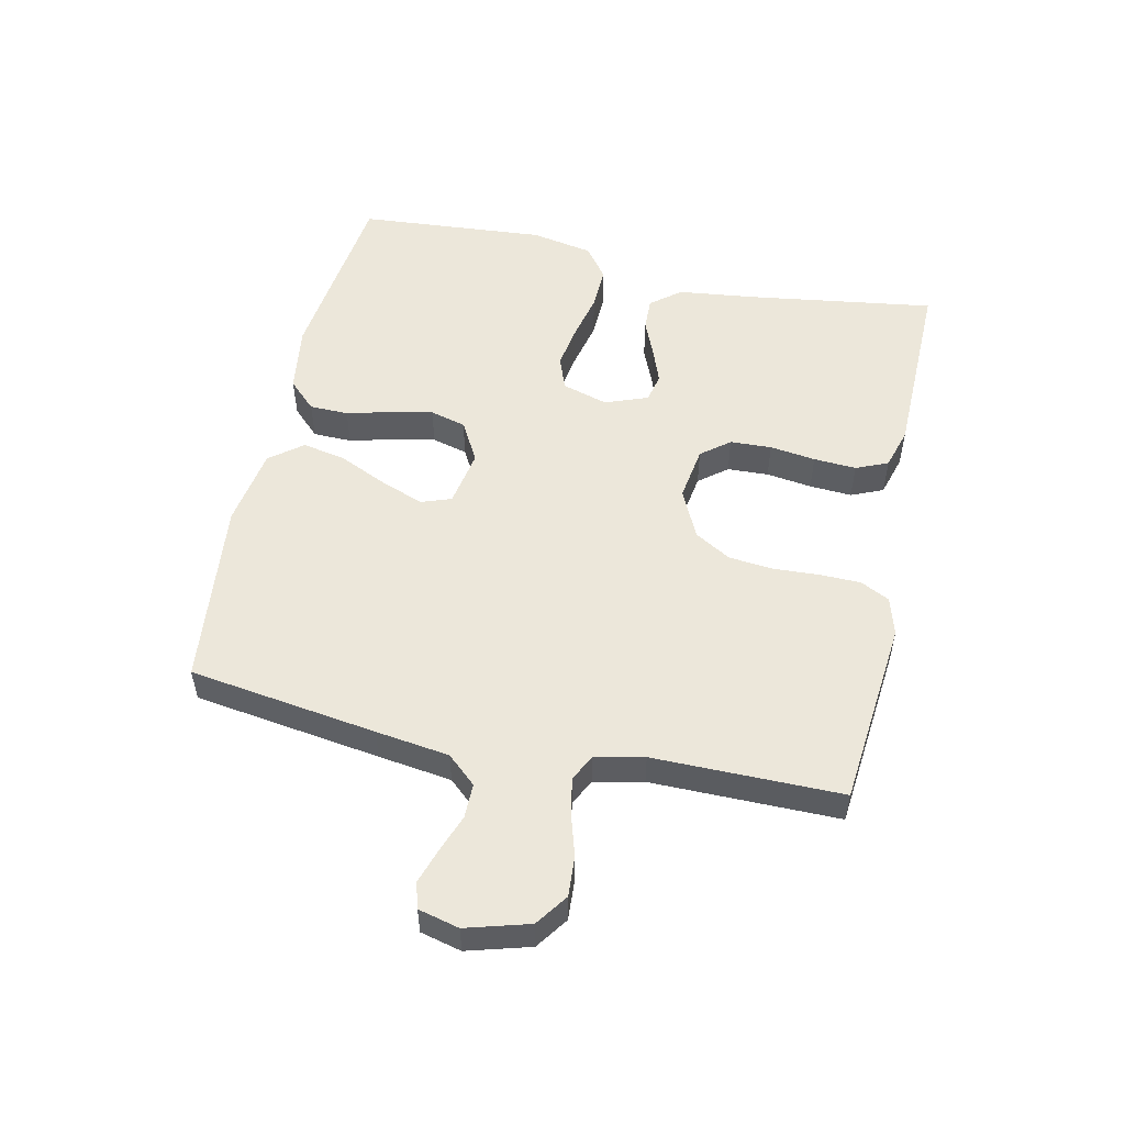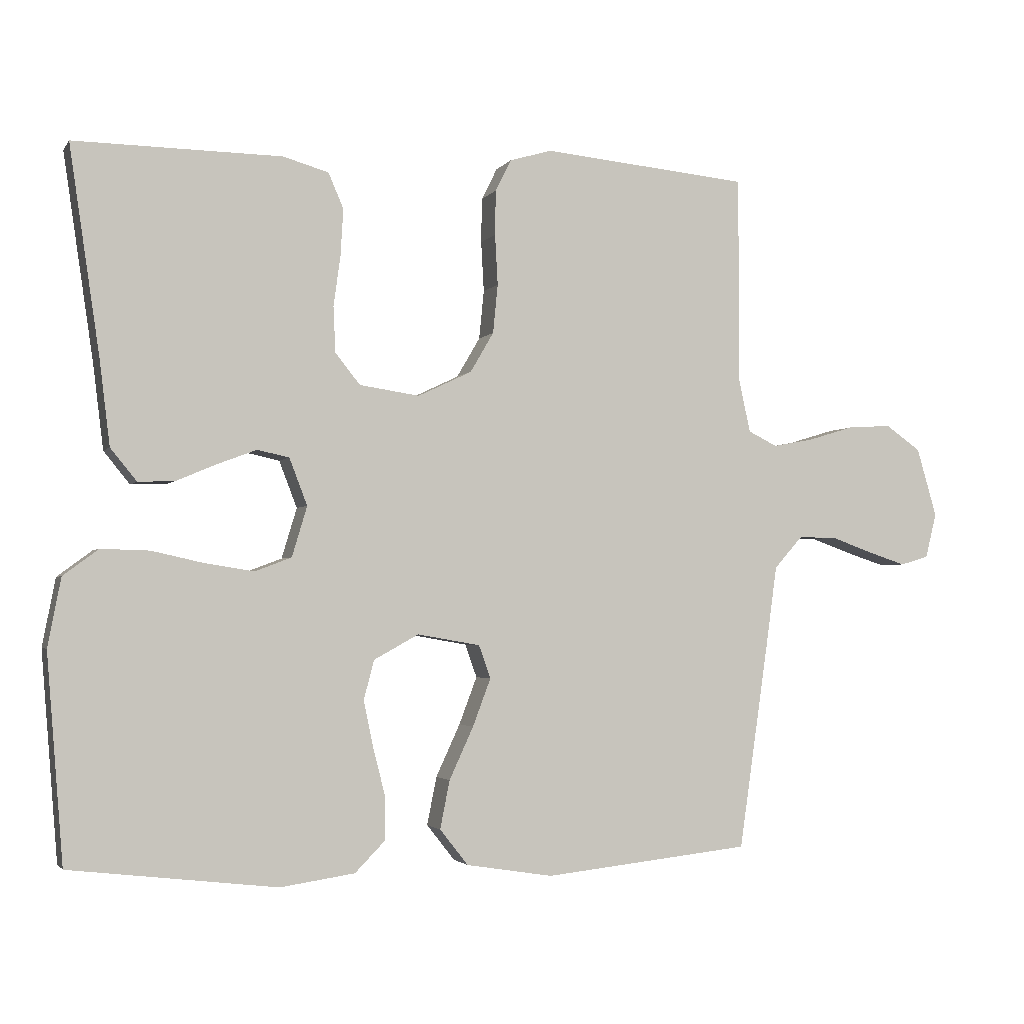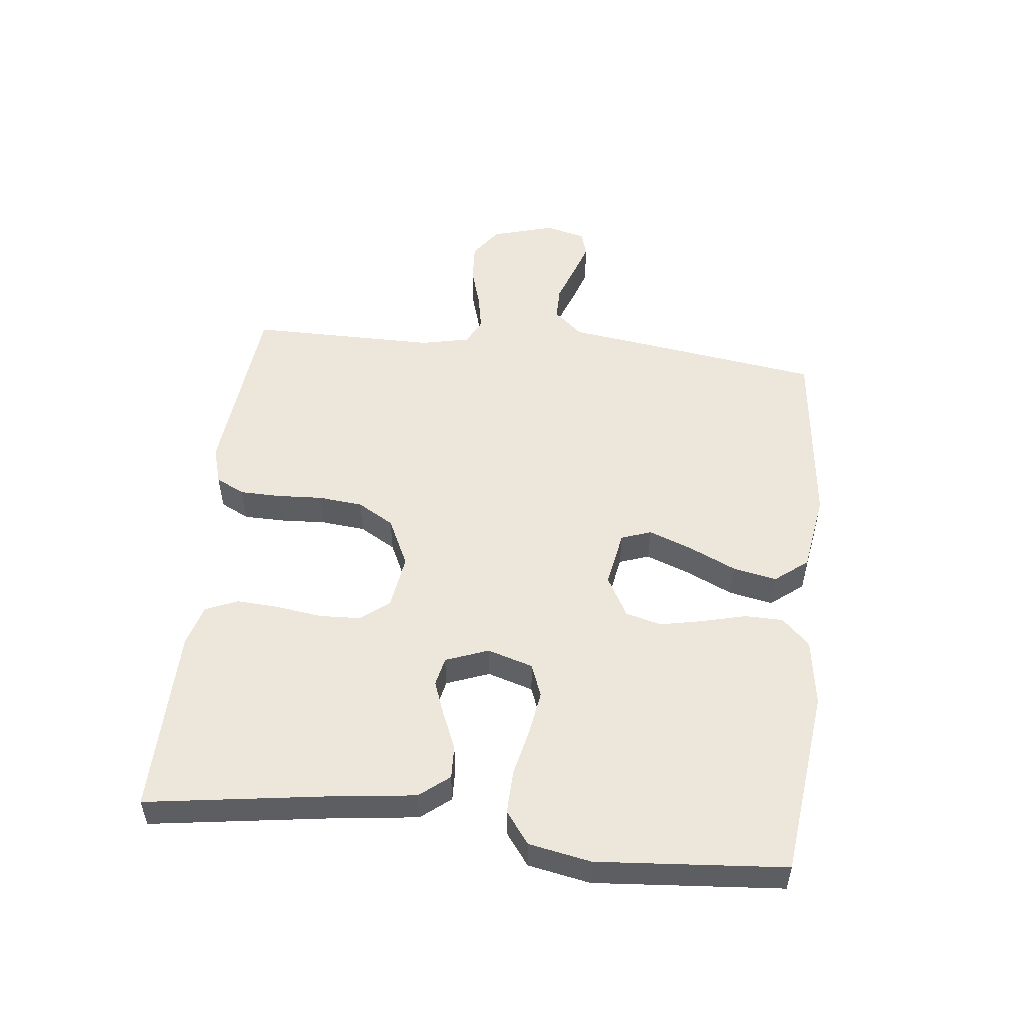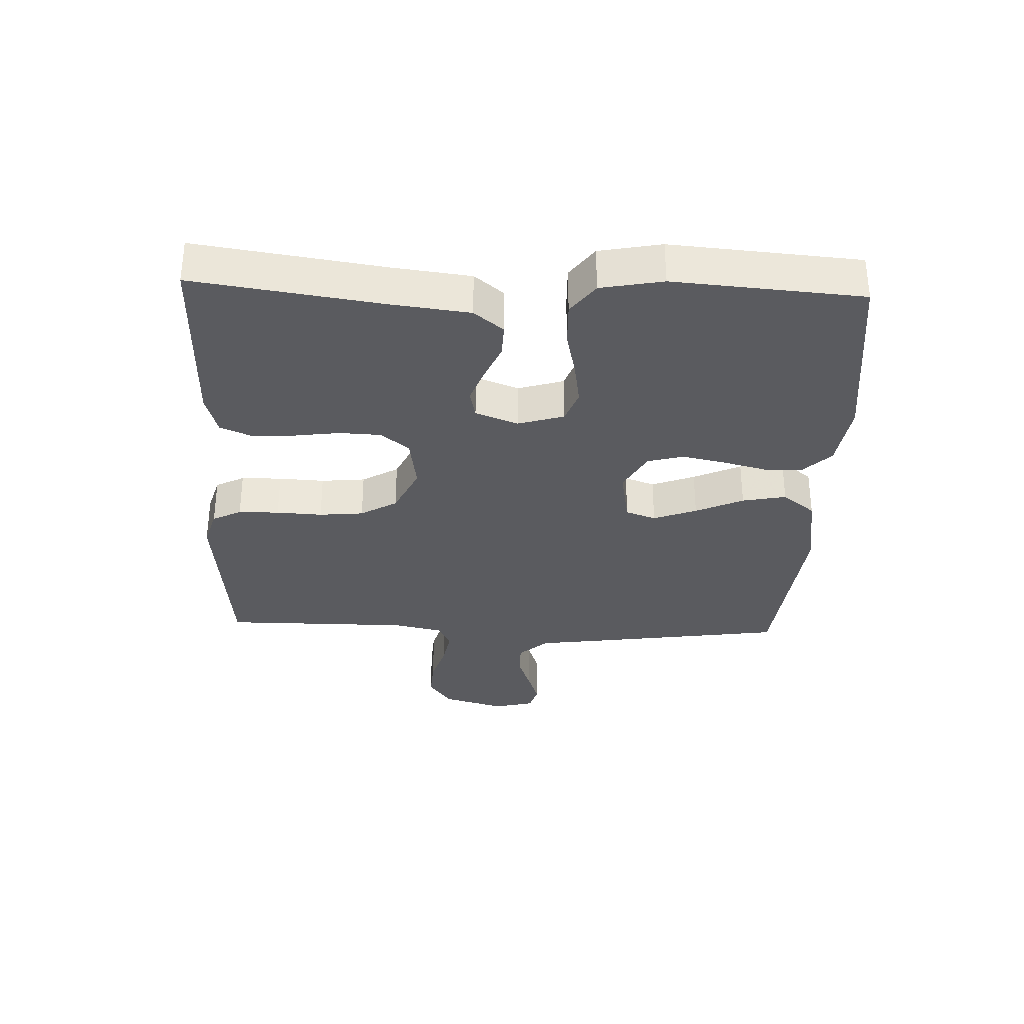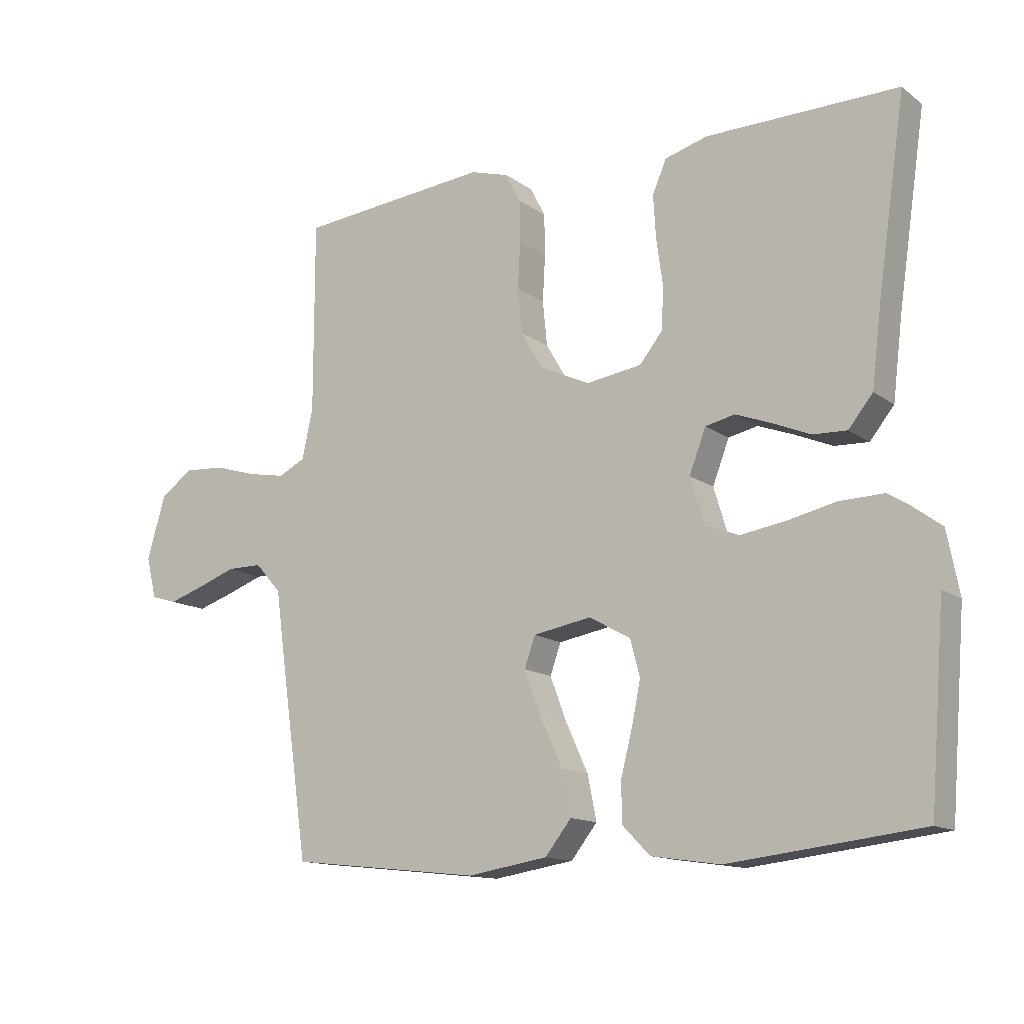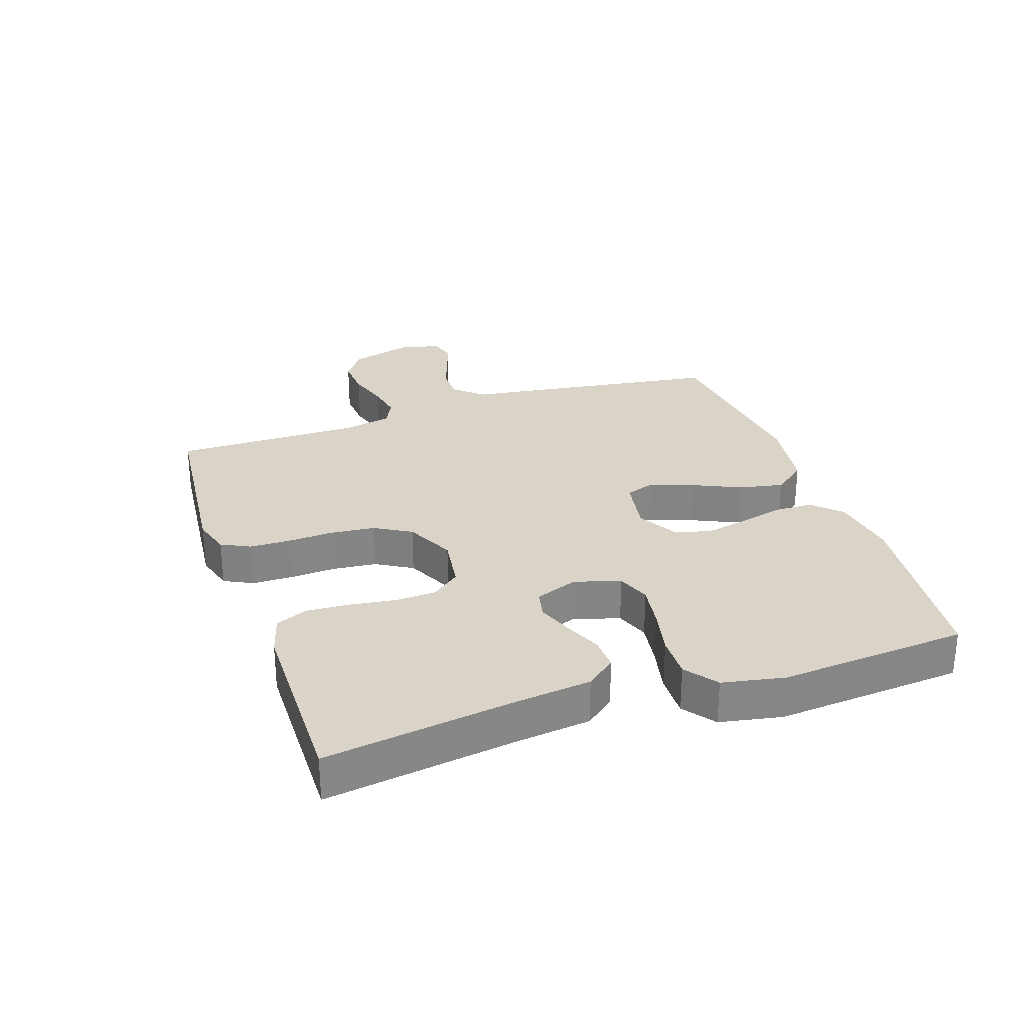
<metadata>
{"format":"obj","ext":"obj","renderer":"f3d","projection":"perspective","resolution":1024,"background":"white","views":[{"elev":53.0,"azim":-77.6,"up":"+Y"},{"elev":-2.5,"azim":162.4,"up":"+Z"},{"elev":52.3,"azim":96.4,"up":"+Y"},{"elev":-32.8,"azim":87.8,"up":"+Y"},{"elev":-13.5,"azim":32.7,"up":"+Z"},{"elev":28.4,"azim":71.2,"up":"+Y"}]}
</metadata>
<code>
v 0.5 0.07 -0.5
v 0.2 0.07 -0.535
v 0.092 0.07 -0.519
v 0.049 0.07 -0.475
v 0.048 0.07 -0.413
v 0.066 0.07 -0.343
v 0.08 0.07 -0.275
v 0.065 0.07 -0.218
v 0 0.07 -0.182
v -0.091 0.07 -0.198
v -0.108 0.07 -0.246
v -0.082 0.07 -0.315
v -0.047 0.07 -0.391
v -0.033 0.07 -0.461
v -0.074 0.07 -0.513
v -0.2 0.07 -0.533
v -0.5 0.07 -0.5
v -0.543 0.07 -0.2
v -0.559 0.07 -0.083
v -0.6 0.07 -0.037
v -0.655 0.07 -0.037
v -0.716 0.07 -0.059
v -0.771 0.07 -0.077
v -0.812 0.07 -0.065
v -0.828 0.07 0
v -0.799 0.07 0.1
v -0.748 0.07 0.136
v -0.684 0.07 0.132
v -0.618 0.07 0.112
v -0.559 0.07 0.101
v -0.517 0.07 0.122
v -0.5 0.07 0.2
v -0.5 0.07 0.5
v -0.2 0.07 0.529
v -0.139 0.07 0.511
v -0.116 0.07 0.465
v -0.115 0.07 0.4
v -0.119 0.07 0.327
v -0.112 0.07 0.256
v -0.078 0.07 0.198
v 0 0.07 0.161
v 0.087 0.07 0.174
v 0.123 0.07 0.219
v 0.126 0.07 0.285
v 0.116 0.07 0.358
v 0.112 0.07 0.426
v 0.134 0.07 0.477
v 0.2 0.07 0.496
v 0.5 0.07 0.5
v 0.456 0.07 0.2
v 0.441 0.07 0.077
v 0.403 0.07 0.03
v 0.35 0.07 0.032
v 0.291 0.07 0.057
v 0.235 0.07 0.078
v 0.189 0.07 0.068
v 0.163 0.07 0
v 0.185 0.07 -0.073
v 0.238 0.07 -0.093
v 0.308 0.07 -0.082
v 0.384 0.07 -0.065
v 0.454 0.07 -0.063
v 0.505 0.07 -0.101
v 0.524 0.07 -0.2
v 0.5 0 -0.5
v 0.2 0 -0.535
v 0.092 0 -0.519
v 0.049 0 -0.475
v 0.048 0 -0.413
v 0.066 0 -0.343
v 0.08 0 -0.275
v 0.065 0 -0.218
v 0 0 -0.182
v -0.091 0 -0.198
v -0.108 0 -0.246
v -0.082 0 -0.315
v -0.047 0 -0.391
v -0.033 0 -0.461
v -0.074 0 -0.513
v -0.2 0 -0.533
v -0.5 0 -0.5
v -0.543 0 -0.2
v -0.559 0 -0.083
v -0.6 0 -0.037
v -0.655 0 -0.037
v -0.716 0 -0.059
v -0.771 0 -0.077
v -0.812 0 -0.065
v -0.828 0 0
v -0.799 0 0.1
v -0.748 0 0.136
v -0.684 0 0.132
v -0.618 0 0.112
v -0.559 0 0.101
v -0.517 0 0.122
v -0.5 0 0.2
v -0.5 0 0.5
v -0.2 0 0.529
v -0.139 0 0.511
v -0.116 0 0.465
v -0.115 0 0.4
v -0.119 0 0.327
v -0.112 0 0.256
v -0.078 0 0.198
v 0 0 0.161
v 0.087 0 0.174
v 0.123 0 0.219
v 0.126 0 0.285
v 0.116 0 0.358
v 0.112 0 0.426
v 0.134 0 0.477
v 0.2 0 0.496
v 0.5 0 0.5
v 0.456 0 0.2
v 0.441 0 0.077
v 0.403 0 0.03
v 0.35 0 0.032
v 0.291 0 0.057
v 0.235 0 0.078
v 0.189 0 0.068
v 0.163 0 0
v 0.185 0 -0.073
v 0.238 0 -0.093
v 0.308 0 -0.082
v 0.384 0 -0.065
v 0.454 0 -0.063
v 0.505 0 -0.101
v 0.524 0 -0.2
f 4 5 6
f 3 4 6
f 2 3 6
f 1 2 6
f 64 1 6
f 63 64 6
f 62 63 6
f 61 62 6
f 60 61 6
f 59 60 6 7
f 58 59 7 8
f 57 58 8 9
f 56 57 9 10
f 52 53 54
f 51 52 54
f 50 51 54
f 50 54 55
f 49 50 55
f 48 49 55
f 47 48 55
f 46 47 55
f 45 46 55
f 44 45 55
f 43 44 55 56
f 36 37 38
f 35 36 38
f 34 35 38
f 33 34 38
f 32 33 38
f 31 32 38 39
f 30 31 39 40
f 27 28 29
f 26 27 29
f 25 26 29
f 24 25 29
f 23 24 29
f 22 23 29
f 21 22 29
f 20 21 29 30
f 30 40 41
f 20 30 41
f 19 20 41
f 17 18 19
f 16 17 19
f 15 16 19
f 14 15 19
f 13 14 19
f 12 13 19
f 42 43 56 10
f 19 41 42 10
f 11 12 19
f 10 11 19
f 70 69 68
f 70 68 67
f 70 67 66
f 70 66 65
f 70 65 128
f 70 128 127
f 70 127 126
f 70 126 125
f 70 125 124
f 71 70 124 123
f 72 71 123 122
f 73 72 122 121
f 74 73 121 120
f 118 117 116
f 118 116 115
f 118 115 114
f 119 118 114
f 119 114 113
f 119 113 112
f 119 112 111
f 119 111 110
f 119 110 109
f 119 109 108
f 120 119 108 107
f 102 101 100
f 102 100 99
f 102 99 98
f 102 98 97
f 102 97 96
f 103 102 96 95
f 104 103 95 94
f 93 92 91
f 93 91 90
f 93 90 89
f 93 89 88
f 93 88 87
f 93 87 86
f 93 86 85
f 94 93 85 84
f 105 104 94
f 105 94 84
f 105 84 83
f 83 82 81
f 83 81 80
f 83 80 79
f 83 79 78
f 83 78 77
f 83 77 76
f 74 120 107 106
f 74 106 105 83
f 83 76 75
f 83 75 74
f 1 65 66 2
f 2 66 67 3
f 3 67 68 4
f 4 68 69 5
f 5 69 70 6
f 6 70 71 7
f 7 71 72 8
f 8 72 73 9
f 9 73 74 10
f 10 74 75 11
f 11 75 76 12
f 12 76 77 13
f 13 77 78 14
f 14 78 79 15
f 15 79 80 16
f 16 80 81 17
f 17 81 82 18
f 18 82 83 19
f 19 83 84 20
f 20 84 85 21
f 21 85 86 22
f 22 86 87 23
f 23 87 88 24
f 24 88 89 25
f 25 89 90 26
f 26 90 91 27
f 27 91 92 28
f 28 92 93 29
f 29 93 94 30
f 30 94 95 31
f 31 95 96 32
f 32 96 97 33
f 33 97 98 34
f 34 98 99 35
f 35 99 100 36
f 36 100 101 37
f 37 101 102 38
f 38 102 103 39
f 39 103 104 40
f 40 104 105 41
f 41 105 106 42
f 42 106 107 43
f 43 107 108 44
f 44 108 109 45
f 45 109 110 46
f 46 110 111 47
f 47 111 112 48
f 48 112 113 49
f 49 113 114 50
f 50 114 115 51
f 51 115 116 52
f 52 116 117 53
f 53 117 118 54
f 54 118 119 55
f 55 119 120 56
f 56 120 121 57
f 57 121 122 58
f 58 122 123 59
f 59 123 124 60
f 60 124 125 61
f 61 125 126 62
f 62 126 127 63
f 63 127 128 64
f 64 128 65 1

</code>
